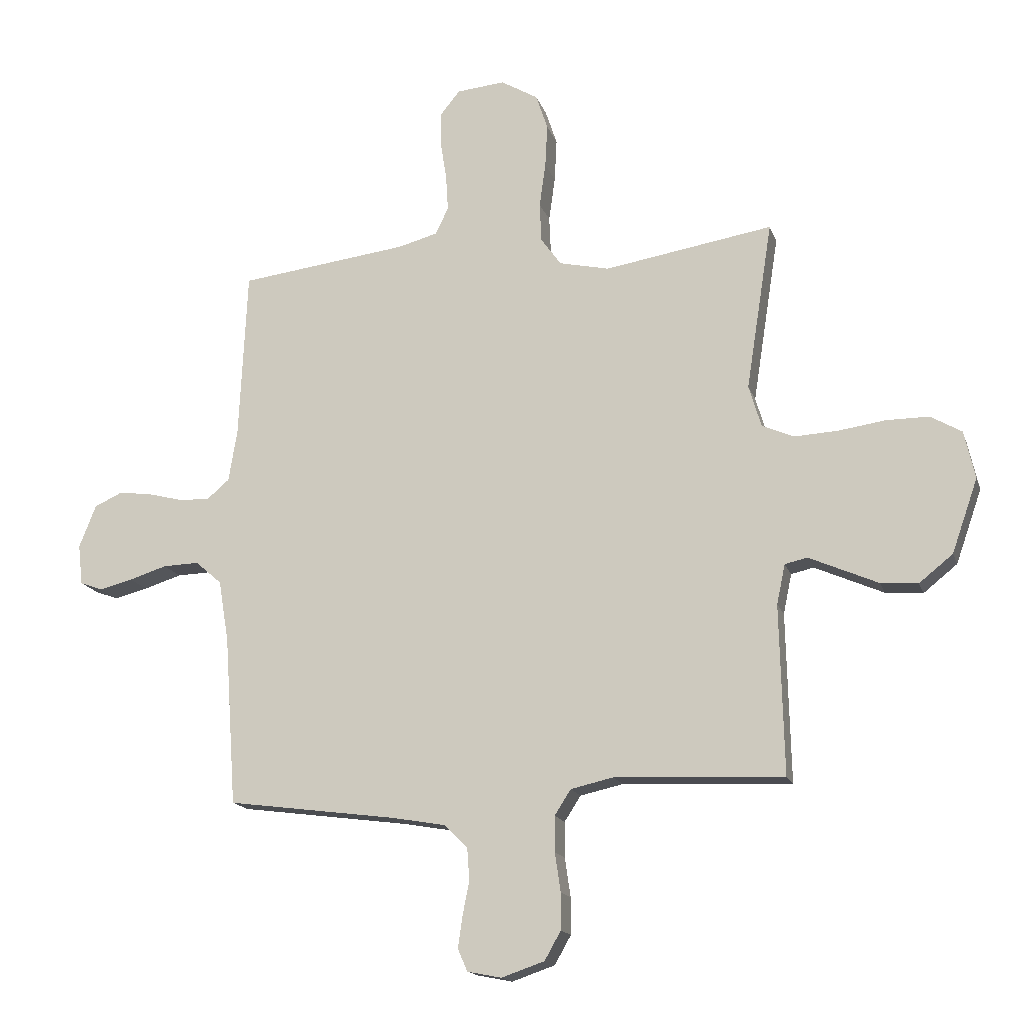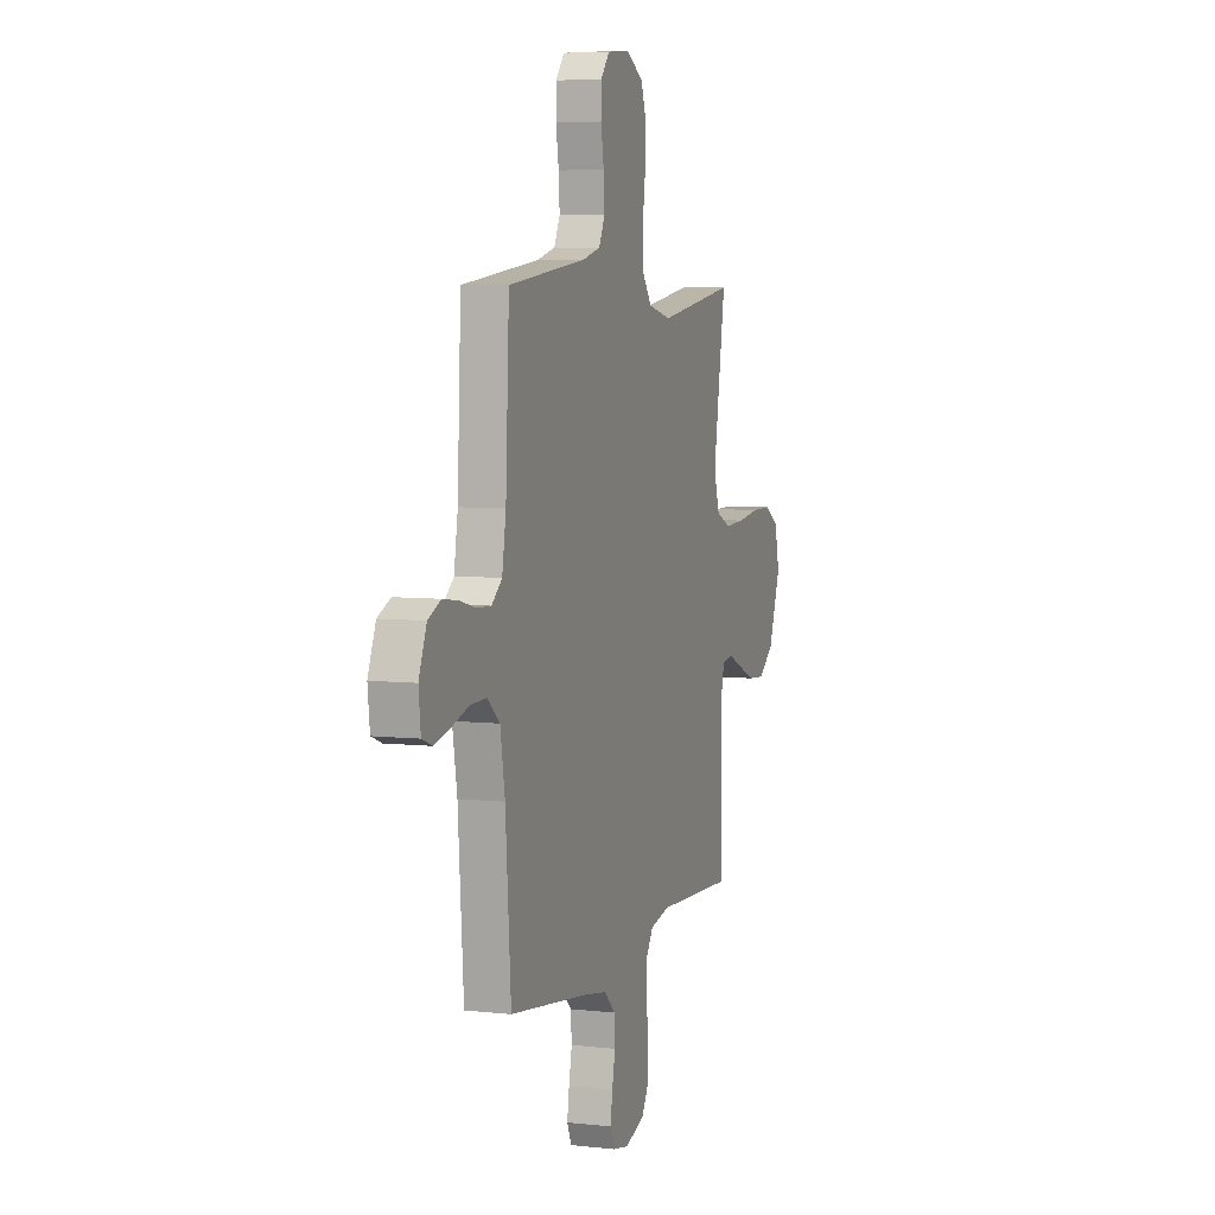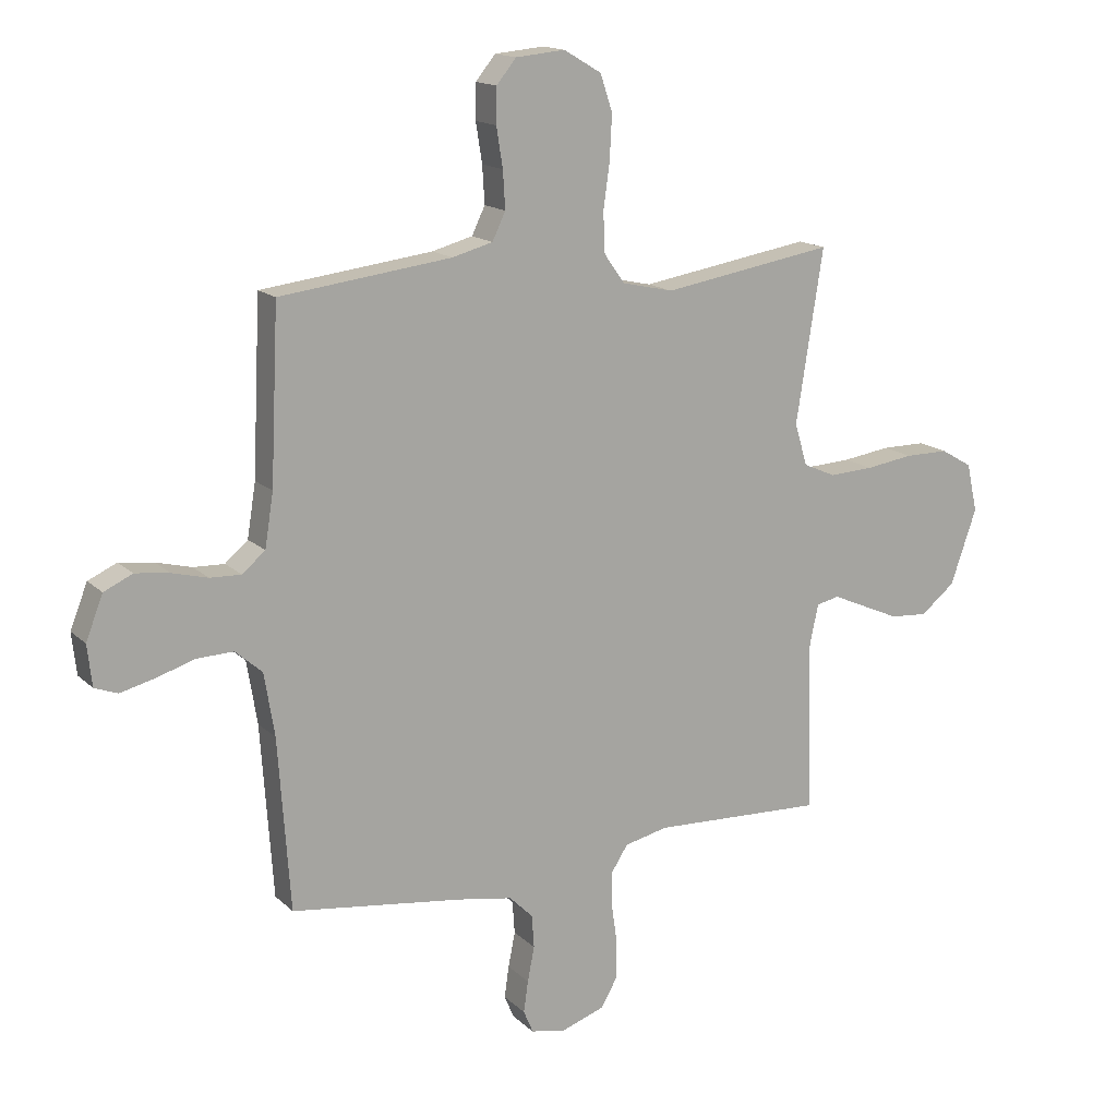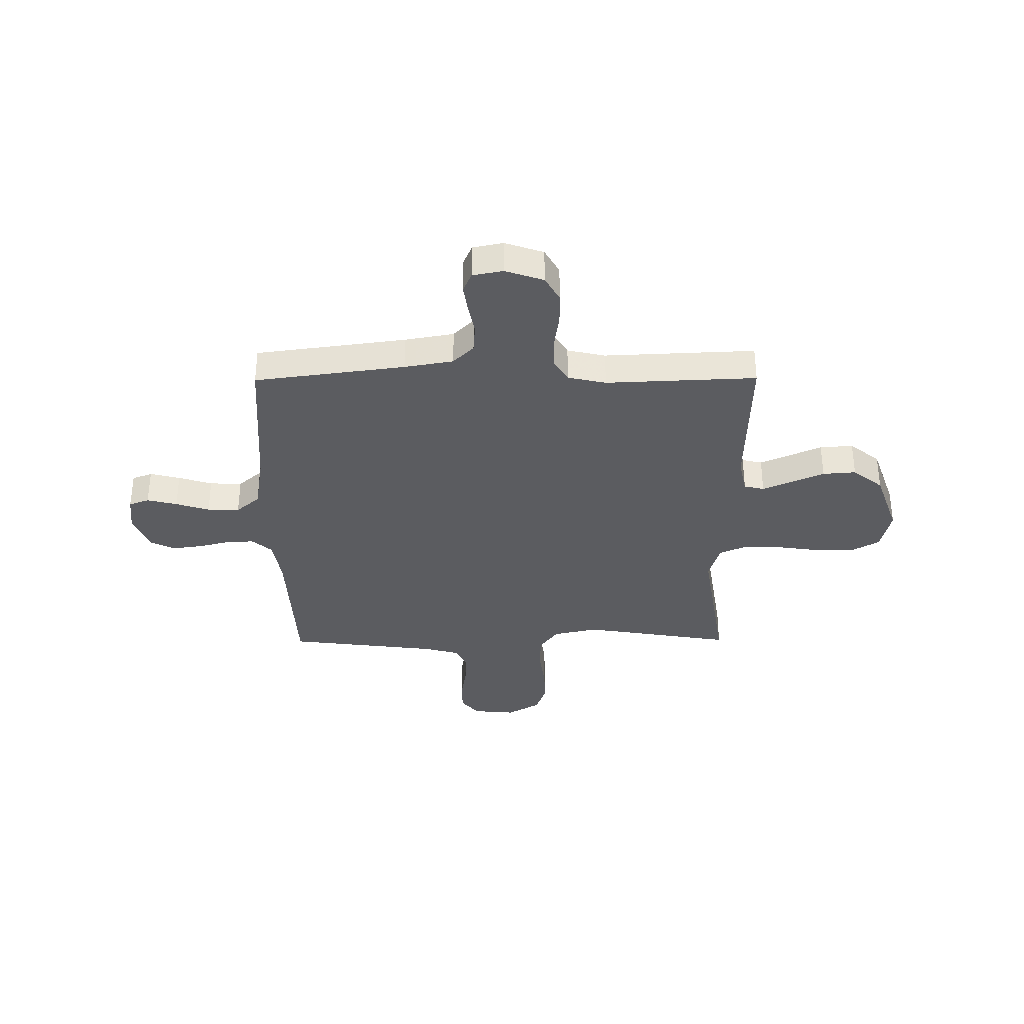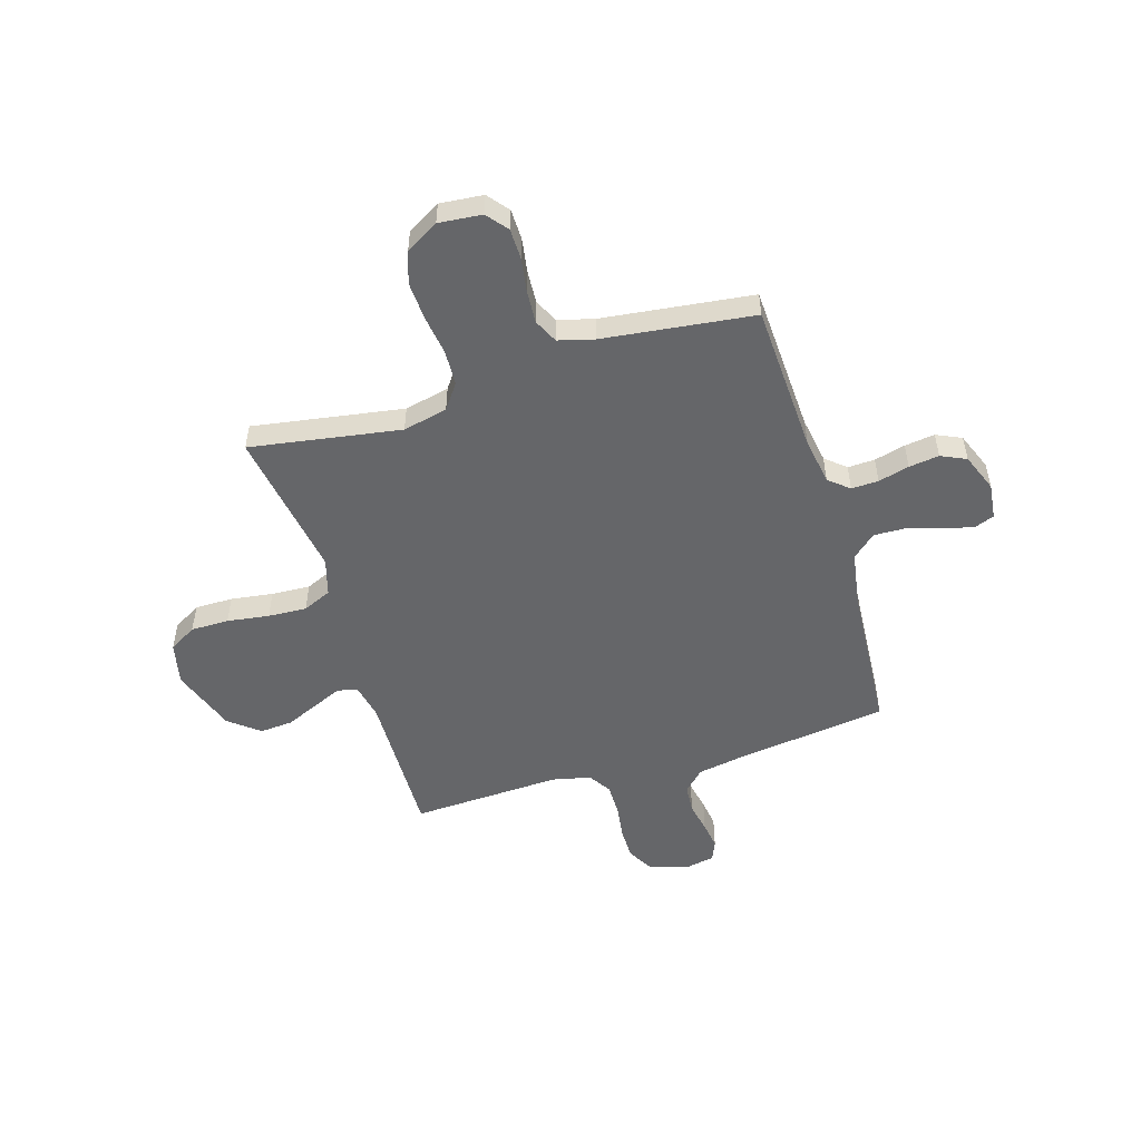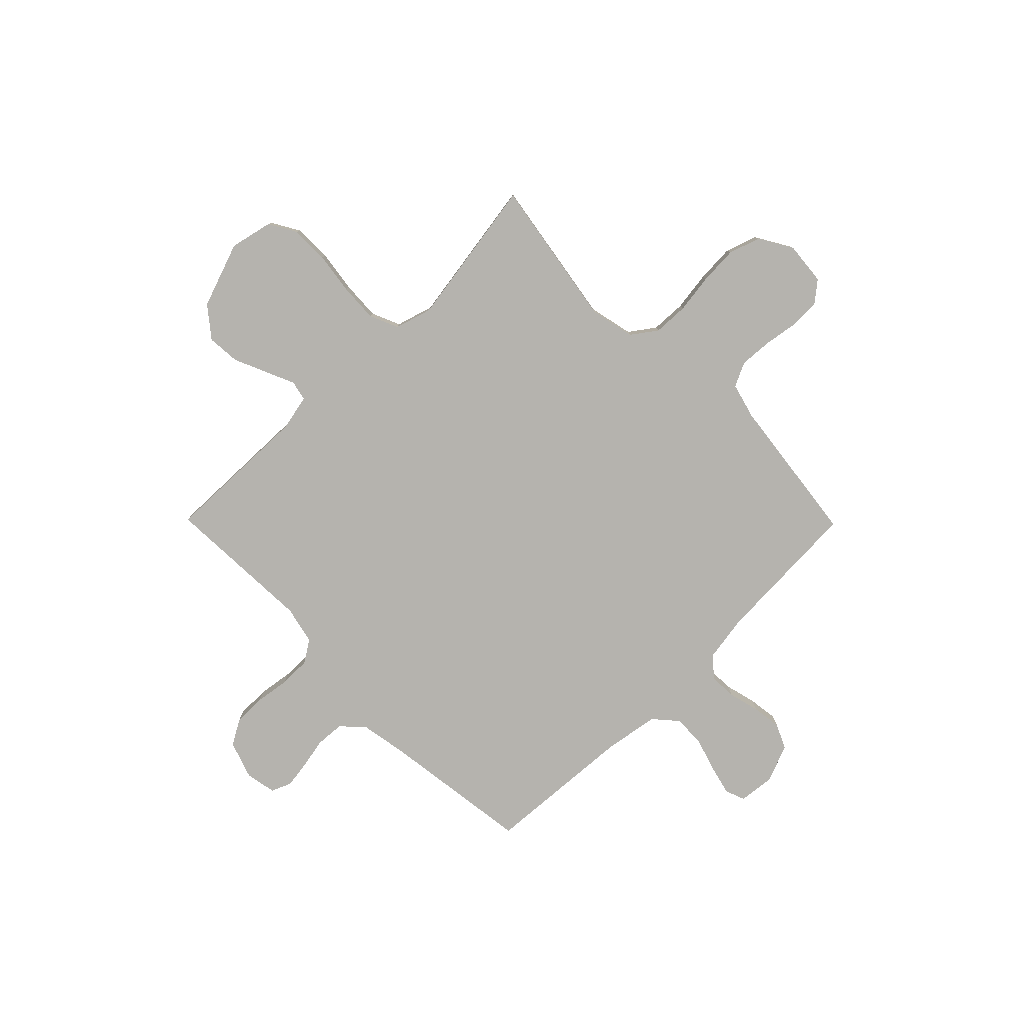
<metadata>
{"format":"obj","ext":"obj","renderer":"f3d","projection":"perspective","resolution":1024,"background":"white","views":[{"elev":-16.1,"azim":-164.6,"up":"+Z"},{"elev":5.9,"azim":109.0,"up":"+Z"},{"elev":15.4,"azim":151.0,"up":"+Z"},{"elev":-34.9,"azim":-179.6,"up":"+Y"},{"elev":-51.8,"azim":17.0,"up":"+Y"},{"elev":-79.9,"azim":-45.4,"up":"+Y"}]}
</metadata>
<code>
v -0.5 0.07 -0.5
v -0.493 0.07 -0.2
v -0.508 0.07 -0.129
v -0.548 0.07 -0.12
v -0.605 0.07 -0.145
v -0.671 0.07 -0.174
v -0.737 0.07 -0.179
v -0.797 0.07 -0.131
v -0.843 0.07 0
v -0.824 0.07 0.085
v -0.769 0.07 0.117
v -0.693 0.07 0.117
v -0.609 0.07 0.105
v -0.532 0.07 0.101
v -0.475 0.07 0.126
v -0.453 0.07 0.2
v -0.5 0.07 0.5
v -0.2 0.07 0.451
v -0.111 0.07 0.471
v -0.075 0.07 0.521
v -0.072 0.07 0.591
v -0.083 0.07 0.67
v -0.087 0.07 0.747
v -0.066 0.07 0.81
v 0 0.07 0.849
v 0.086 0.07 0.841
v 0.12 0.07 0.799
v 0.121 0.07 0.738
v 0.11 0.07 0.669
v 0.106 0.07 0.604
v 0.129 0.07 0.556
v 0.2 0.07 0.537
v 0.5 0.07 0.5
v 0.514 0.07 0.2
v 0.529 0.07 0.107
v 0.569 0.07 0.073
v 0.623 0.07 0.075
v 0.685 0.07 0.091
v 0.745 0.07 0.099
v 0.795 0.07 0.076
v 0.825 0.07 0
v 0.817 0.07 -0.072
v 0.777 0.07 -0.087
v 0.717 0.07 -0.072
v 0.65 0.07 -0.051
v 0.586 0.07 -0.049
v 0.539 0.07 -0.09
v 0.521 0.07 -0.2
v 0.5 0.07 -0.5
v 0.2 0.07 -0.54
v 0.103 0.07 -0.557
v 0.062 0.07 -0.598
v 0.058 0.07 -0.655
v 0.07 0.07 -0.716
v 0.078 0.07 -0.771
v 0.061 0.07 -0.811
v 0 0.07 -0.823
v -0.076 0.07 -0.797
v -0.105 0.07 -0.746
v -0.105 0.07 -0.681
v -0.095 0.07 -0.612
v -0.095 0.07 -0.549
v -0.124 0.07 -0.504
v -0.2 0.07 -0.487
v -0.5 0 -0.5
v -0.493 0 -0.2
v -0.508 0 -0.129
v -0.548 0 -0.12
v -0.605 0 -0.145
v -0.671 0 -0.174
v -0.737 0 -0.179
v -0.797 0 -0.131
v -0.843 0 0
v -0.824 0 0.085
v -0.769 0 0.117
v -0.693 0 0.117
v -0.609 0 0.105
v -0.532 0 0.101
v -0.475 0 0.126
v -0.453 0 0.2
v -0.5 0 0.5
v -0.2 0 0.451
v -0.111 0 0.471
v -0.075 0 0.521
v -0.072 0 0.591
v -0.083 0 0.67
v -0.087 0 0.747
v -0.066 0 0.81
v 0 0 0.849
v 0.086 0 0.841
v 0.12 0 0.799
v 0.121 0 0.738
v 0.11 0 0.669
v 0.106 0 0.604
v 0.129 0 0.556
v 0.2 0 0.537
v 0.5 0 0.5
v 0.514 0 0.2
v 0.529 0 0.107
v 0.569 0 0.073
v 0.623 0 0.075
v 0.685 0 0.091
v 0.745 0 0.099
v 0.795 0 0.076
v 0.825 0 0
v 0.817 0 -0.072
v 0.777 0 -0.087
v 0.717 0 -0.072
v 0.65 0 -0.051
v 0.586 0 -0.049
v 0.539 0 -0.09
v 0.521 0 -0.2
v 0.5 0 -0.5
v 0.2 0 -0.54
v 0.103 0 -0.557
v 0.062 0 -0.598
v 0.058 0 -0.655
v 0.07 0 -0.716
v 0.078 0 -0.771
v 0.061 0 -0.811
v 0 0 -0.823
v -0.076 0 -0.797
v -0.105 0 -0.746
v -0.105 0 -0.681
v -0.095 0 -0.612
v -0.095 0 -0.549
v -0.124 0 -0.504
v -0.2 0 -0.487
f 58 59 60 61
f 58 61 62
f 57 58 62
f 56 57 62
f 53 54 55 56
f 53 56 62
f 52 53 62 63
f 48 49 50
f 47 48 50 51
f 42 43 44 45
f 40 41 42 45
f 40 45 46
f 37 38 39 40
f 36 37 40 46
f 35 36 46 47
f 32 33 34
f 31 32 34 35
f 26 27 28 29
f 26 29 30
f 25 26 30
f 24 25 30
f 21 22 23 24
f 21 24 30 31
f 16 17 18
f 15 16 18 19
f 10 11 12 13
f 10 13 14
f 9 10 14
f 8 9 14
f 5 6 7 8
f 4 5 8 14
f 3 4 14 15
f 64 1 2
f 63 64 2 3
f 20 21 31 35
f 19 20 35 47
f 47 51 52 63
f 19 47 63
f 3 15 19 63
f 125 124 123 122
f 126 125 122
f 126 122 121
f 126 121 120
f 120 119 118 117
f 126 120 117
f 127 126 117 116
f 114 113 112
f 115 114 112 111
f 109 108 107 106
f 109 106 105 104
f 110 109 104
f 104 103 102 101
f 110 104 101 100
f 111 110 100 99
f 98 97 96
f 99 98 96 95
f 93 92 91 90
f 94 93 90
f 94 90 89
f 94 89 88
f 88 87 86 85
f 95 94 88 85
f 82 81 80
f 83 82 80 79
f 77 76 75 74
f 78 77 74
f 78 74 73
f 78 73 72
f 72 71 70 69
f 78 72 69 68
f 79 78 68 67
f 66 65 128
f 67 66 128 127
f 99 95 85 84
f 111 99 84 83
f 127 116 115 111
f 127 111 83
f 127 83 79 67
f 1 65 66 2
f 2 66 67 3
f 3 67 68 4
f 4 68 69 5
f 5 69 70 6
f 6 70 71 7
f 7 71 72 8
f 8 72 73 9
f 9 73 74 10
f 10 74 75 11
f 11 75 76 12
f 12 76 77 13
f 13 77 78 14
f 14 78 79 15
f 15 79 80 16
f 16 80 81 17
f 17 81 82 18
f 18 82 83 19
f 19 83 84 20
f 20 84 85 21
f 21 85 86 22
f 22 86 87 23
f 23 87 88 24
f 24 88 89 25
f 25 89 90 26
f 26 90 91 27
f 27 91 92 28
f 28 92 93 29
f 29 93 94 30
f 30 94 95 31
f 31 95 96 32
f 32 96 97 33
f 33 97 98 34
f 34 98 99 35
f 35 99 100 36
f 36 100 101 37
f 37 101 102 38
f 38 102 103 39
f 39 103 104 40
f 40 104 105 41
f 41 105 106 42
f 42 106 107 43
f 43 107 108 44
f 44 108 109 45
f 45 109 110 46
f 46 110 111 47
f 47 111 112 48
f 48 112 113 49
f 49 113 114 50
f 50 114 115 51
f 51 115 116 52
f 52 116 117 53
f 53 117 118 54
f 54 118 119 55
f 55 119 120 56
f 56 120 121 57
f 57 121 122 58
f 58 122 123 59
f 59 123 124 60
f 60 124 125 61
f 61 125 126 62
f 62 126 127 63
f 63 127 128 64
f 64 128 65 1

</code>
